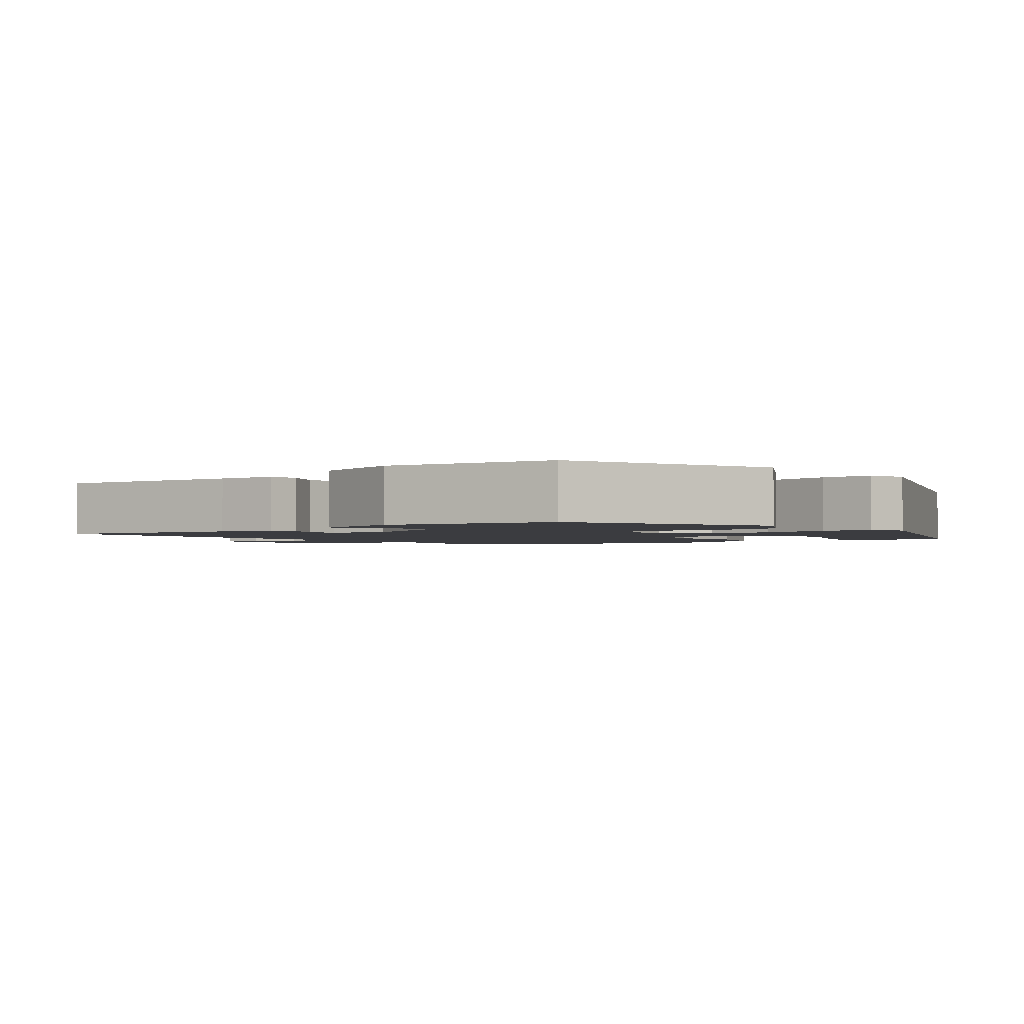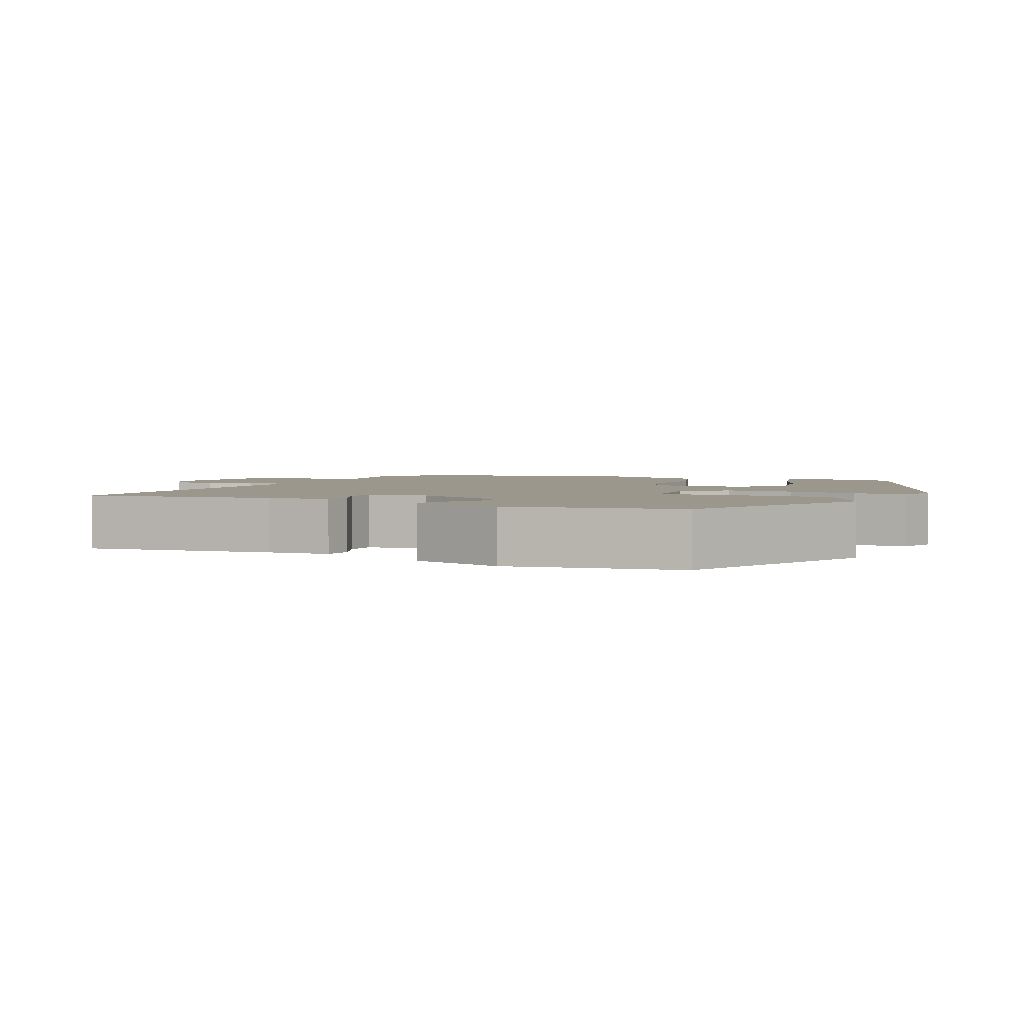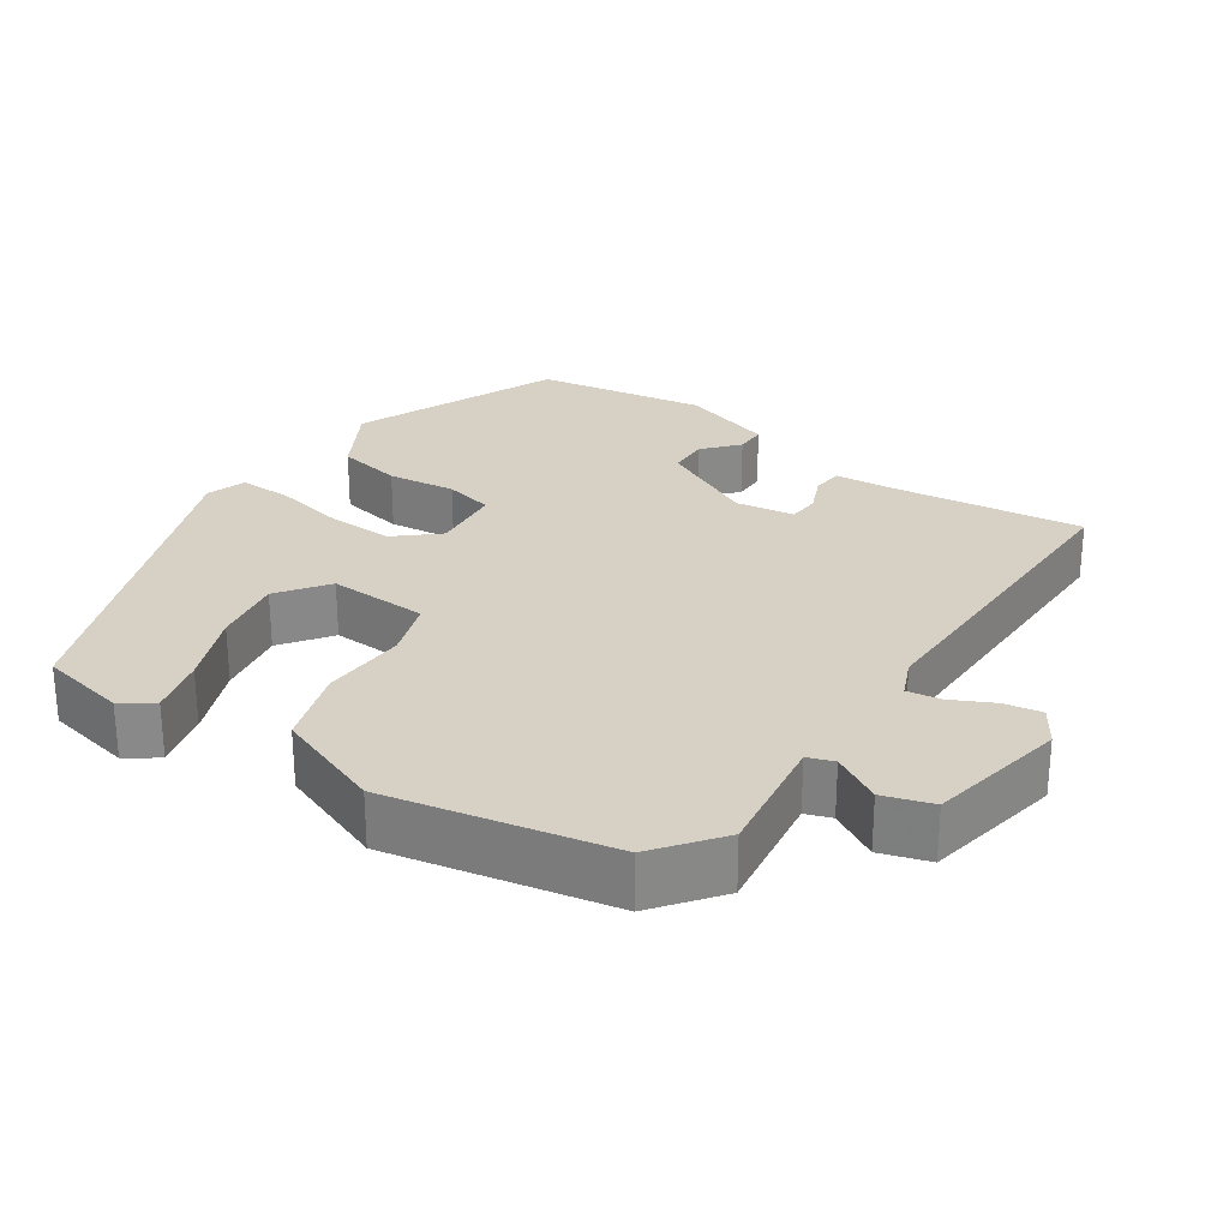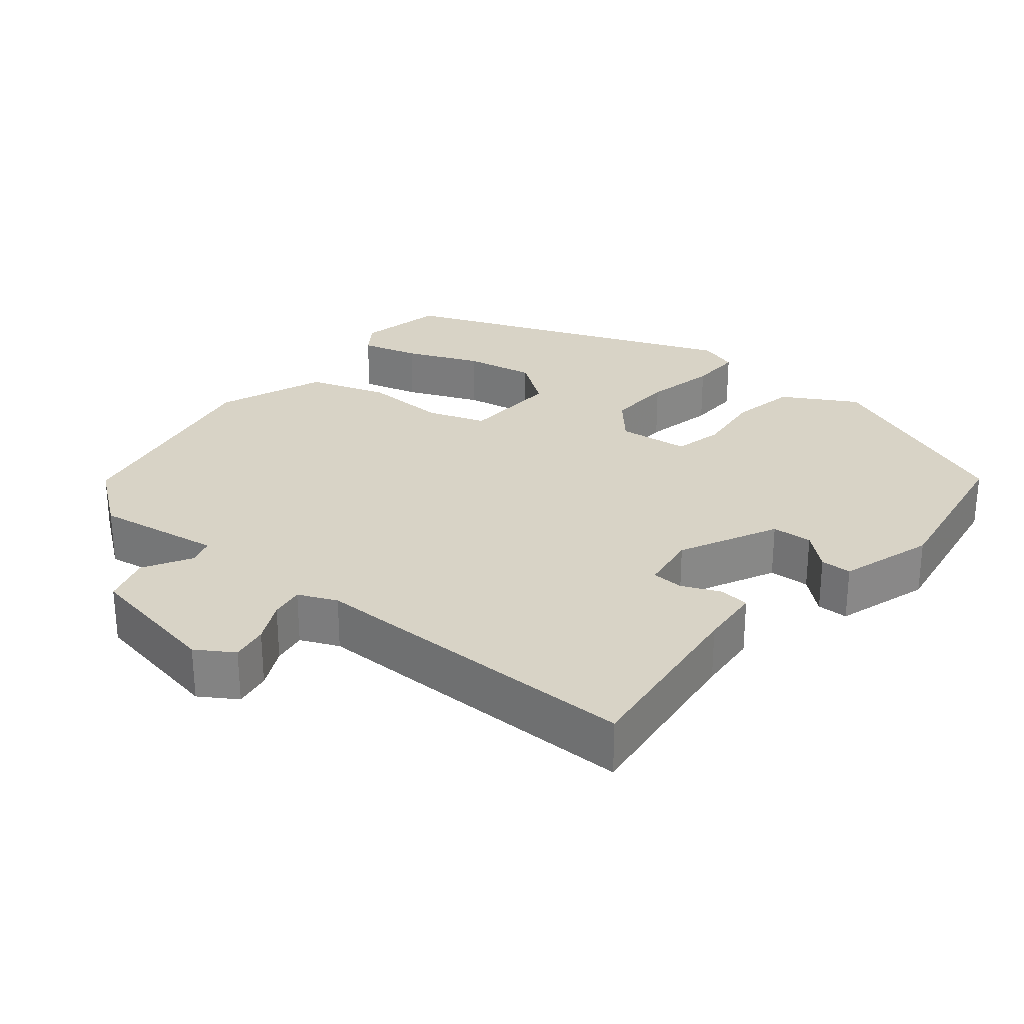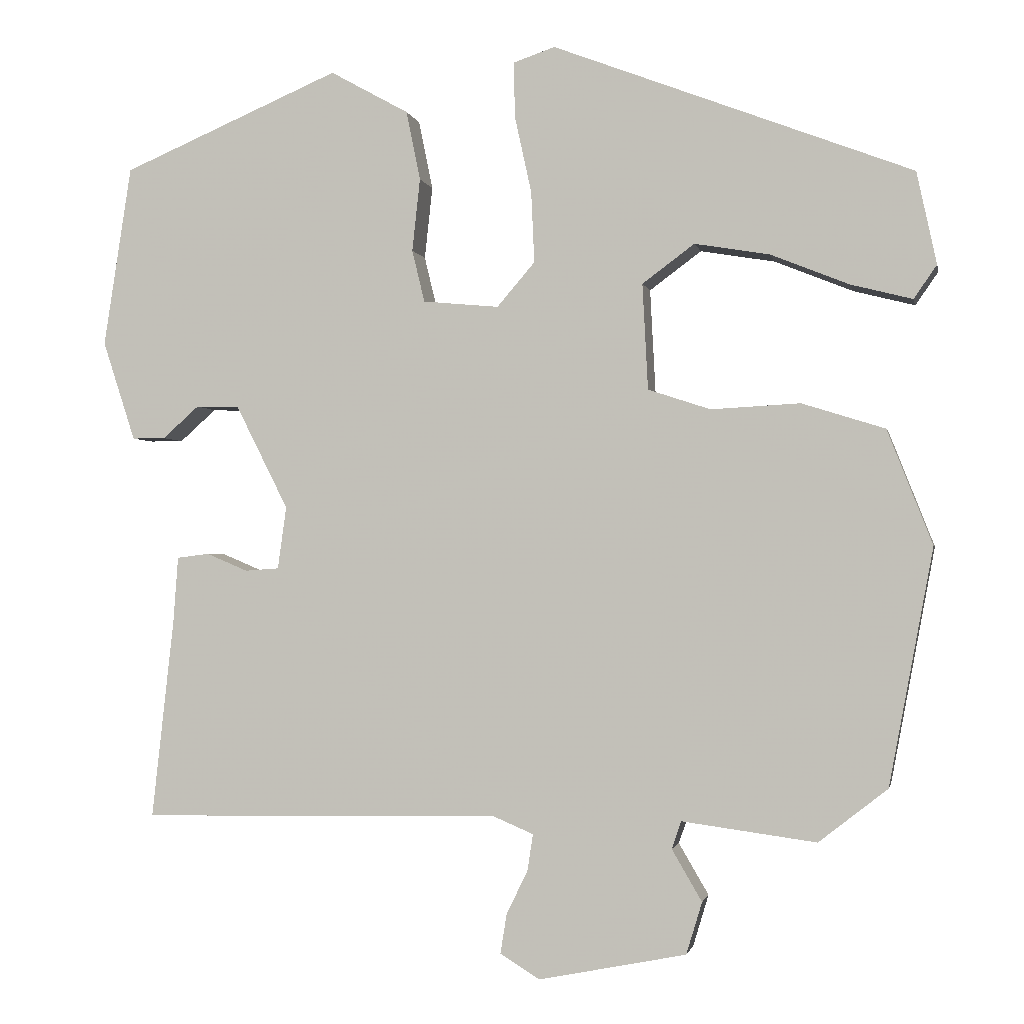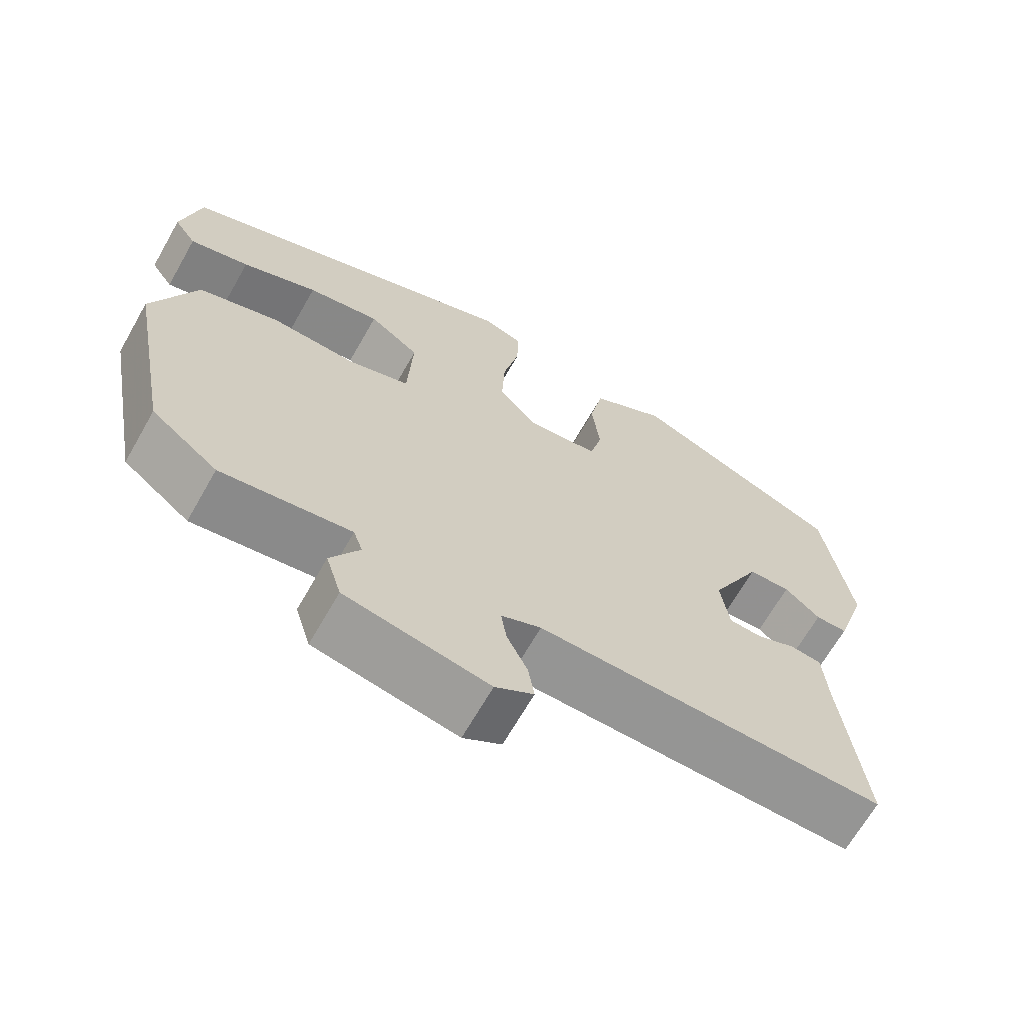
<metadata>
{"format":"obj","ext":"obj","renderer":"f3d","projection":"perspective","resolution":1024,"background":"white","views":[{"elev":-2.0,"azim":-52.6,"up":"+Y"},{"elev":2.8,"azim":-65.8,"up":"+Y"},{"elev":27.0,"azim":123.7,"up":"+Y"},{"elev":27.9,"azim":-141.3,"up":"+Y"},{"elev":-1.6,"azim":11.3,"up":"+Z"},{"elev":-67.0,"azim":150.3,"up":"+Z"}]}
</metadata>
<code>
v -0.513 0.07 0.379
v -0.237 0.07 0.497
v -0.138 0.07 0.442
v -0.12 0.07 0.354
v -0.13 0.07 0.262
v -0.114 0.07 0.196
v -0.018 0.07 0.187
v 0.03 0.07 0.243
v 0.026 0.07 0.333
v 0.005 0.07 0.429
v 0.003 0.07 0.5
v 0.056 0.07 0.518
v 0.511 0.07 0.344
v 0.536 0.07 0.227
v 0.507 0.07 0.185
v 0.429 0.07 0.205
v 0.33 0.07 0.245
v 0.235 0.07 0.261
v 0.169 0.07 0.212
v 0.176 0.07 0.078
v 0.255 0.07 0.052
v 0.368 0.07 0.058
v 0.473 0.07 0.025
v 0.53 0.07 -0.12
v 0.474 0.07 -0.419
v 0.387 0.07 -0.487
v 0.217 0.07 -0.464
v 0.205 0.07 -0.499
v 0.243 0.07 -0.564
v 0.223 0.07 -0.63
v 0.036 0.07 -0.667
v -0.014 0.07 -0.636
v -0.006 0.07 -0.586
v 0.021 0.07 -0.53
v 0.028 0.07 -0.484
v -0.024 0.07 -0.462
v -0.479 0.07 -0.47
v -0.451 0.07 -0.216
v -0.445 0.07 -0.133
v -0.404 0.07 -0.128
v -0.352 0.07 -0.15
v -0.309 0.07 -0.147
v -0.298 0.07 -0.068
v -0.364 0.07 0.063
v -0.419 0.07 0.065
v -0.465 0.07 0.024
v -0.507 0.07 0.024
v -0.548 0.07 0.15
v -0.513 0 0.379
v -0.237 0 0.497
v -0.138 0 0.442
v -0.12 0 0.354
v -0.13 0 0.262
v -0.114 0 0.196
v -0.018 0 0.187
v 0.03 0 0.243
v 0.026 0 0.333
v 0.005 0 0.429
v 0.003 0 0.5
v 0.056 0 0.518
v 0.511 0 0.344
v 0.536 0 0.227
v 0.507 0 0.185
v 0.429 0 0.205
v 0.33 0 0.245
v 0.235 0 0.261
v 0.169 0 0.212
v 0.176 0 0.078
v 0.255 0 0.052
v 0.368 0 0.058
v 0.473 0 0.025
v 0.53 0 -0.12
v 0.474 0 -0.419
v 0.387 0 -0.487
v 0.217 0 -0.464
v 0.205 0 -0.499
v 0.243 0 -0.564
v 0.223 0 -0.63
v 0.036 0 -0.667
v -0.014 0 -0.636
v -0.006 0 -0.586
v 0.021 0 -0.53
v 0.028 0 -0.484
v -0.024 0 -0.462
v -0.479 0 -0.47
v -0.451 0 -0.216
v -0.445 0 -0.133
v -0.404 0 -0.128
v -0.352 0 -0.15
v -0.309 0 -0.147
v -0.298 0 -0.068
v -0.364 0 0.063
v -0.419 0 0.065
v -0.465 0 0.024
v -0.507 0 0.024
v -0.548 0 0.15
f 45 46 47 48
f 44 45 48 1
f 43 44 1 2
f 38 39 40 41
f 36 37 38 41
f 35 36 41 42
f 31 32 33 34
f 31 34 35
f 28 29 30 31
f 27 28 31 35
f 24 25 26 27
f 21 22 23 24
f 20 21 24 27
f 14 15 16 17
f 14 17 18
f 13 14 18
f 12 13 18
f 9 10 11 12
f 8 9 12 18
f 7 8 18 19
f 2 3 4 5
f 43 2 5 6
f 42 43 6 7
f 20 27 35 42
f 7 19 20 42
f 96 95 94 93
f 49 96 93 92
f 50 49 92 91
f 89 88 87 86
f 89 86 85 84
f 90 89 84 83
f 82 81 80 79
f 83 82 79
f 79 78 77 76
f 83 79 76 75
f 75 74 73 72
f 72 71 70 69
f 75 72 69 68
f 65 64 63 62
f 66 65 62
f 66 62 61
f 66 61 60
f 60 59 58 57
f 66 60 57 56
f 67 66 56 55
f 53 52 51 50
f 54 53 50 91
f 55 54 91 90
f 90 83 75 68
f 90 68 67 55
f 1 49 50 2
f 2 50 51 3
f 3 51 52 4
f 4 52 53 5
f 5 53 54 6
f 6 54 55 7
f 7 55 56 8
f 8 56 57 9
f 9 57 58 10
f 10 58 59 11
f 11 59 60 12
f 12 60 61 13
f 13 61 62 14
f 14 62 63 15
f 15 63 64 16
f 16 64 65 17
f 17 65 66 18
f 18 66 67 19
f 19 67 68 20
f 20 68 69 21
f 21 69 70 22
f 22 70 71 23
f 23 71 72 24
f 24 72 73 25
f 25 73 74 26
f 26 74 75 27
f 27 75 76 28
f 28 76 77 29
f 29 77 78 30
f 30 78 79 31
f 31 79 80 32
f 32 80 81 33
f 33 81 82 34
f 34 82 83 35
f 35 83 84 36
f 36 84 85 37
f 37 85 86 38
f 38 86 87 39
f 39 87 88 40
f 40 88 89 41
f 41 89 90 42
f 42 90 91 43
f 43 91 92 44
f 44 92 93 45
f 45 93 94 46
f 46 94 95 47
f 47 95 96 48
f 48 96 49 1

</code>
